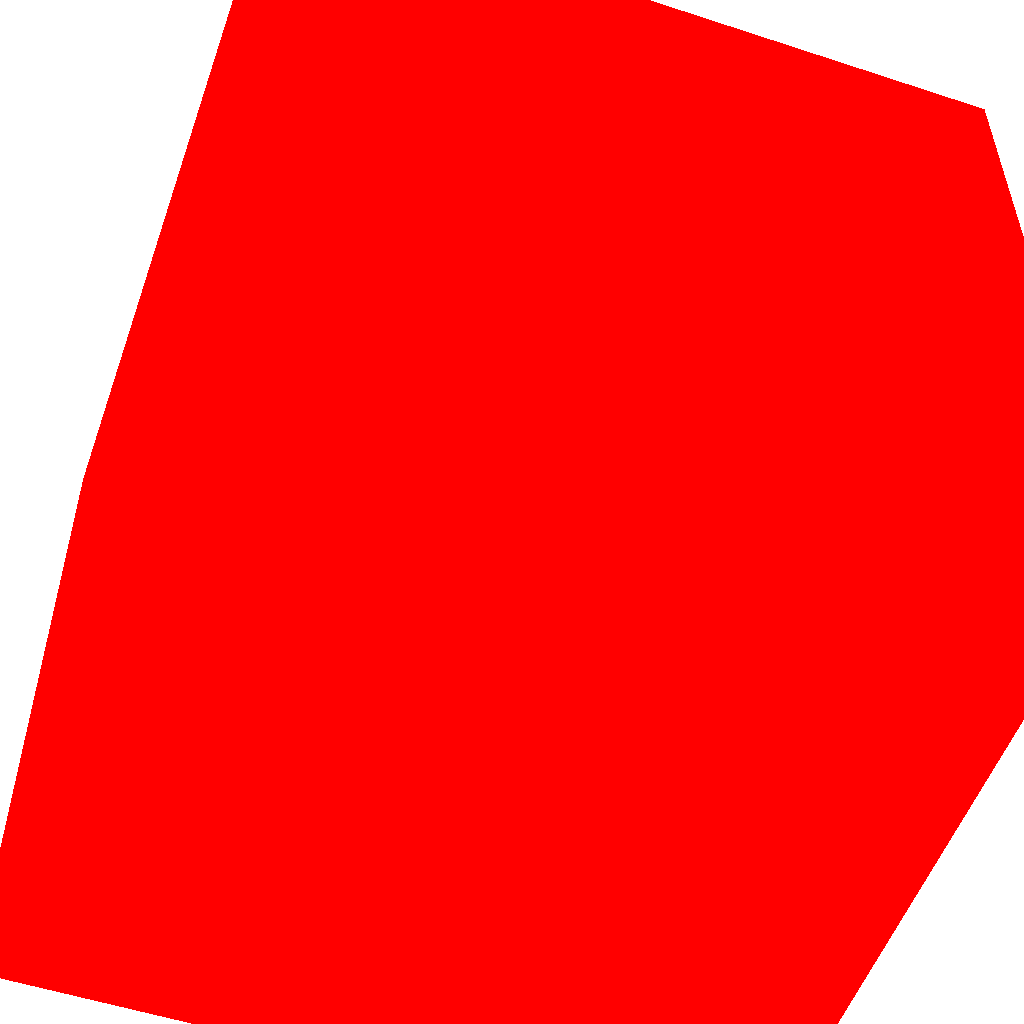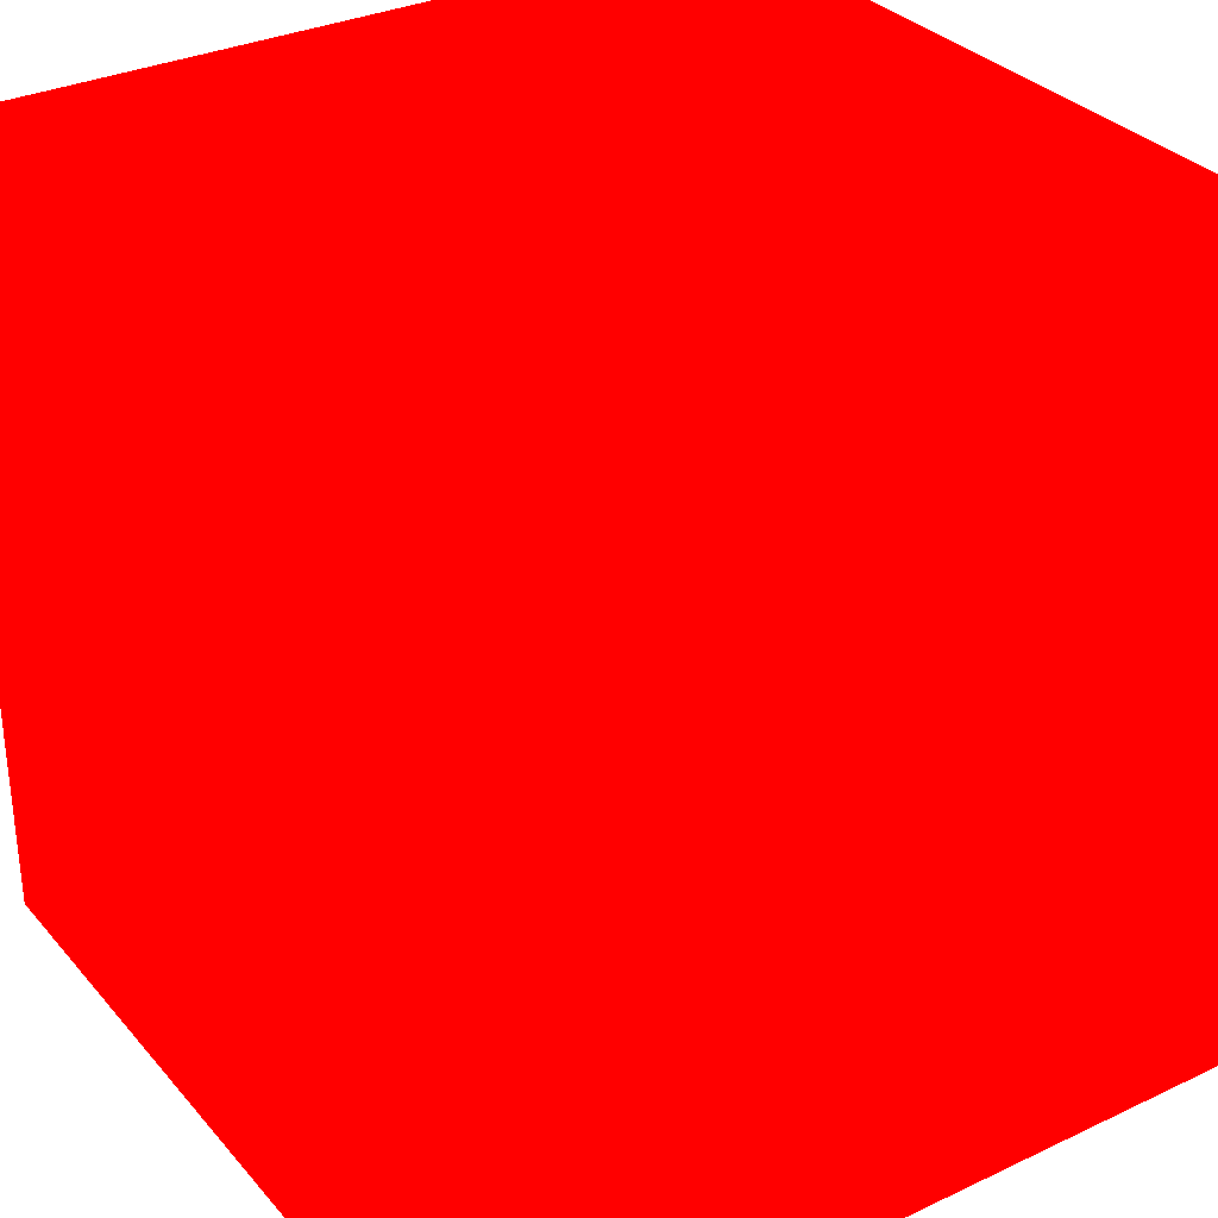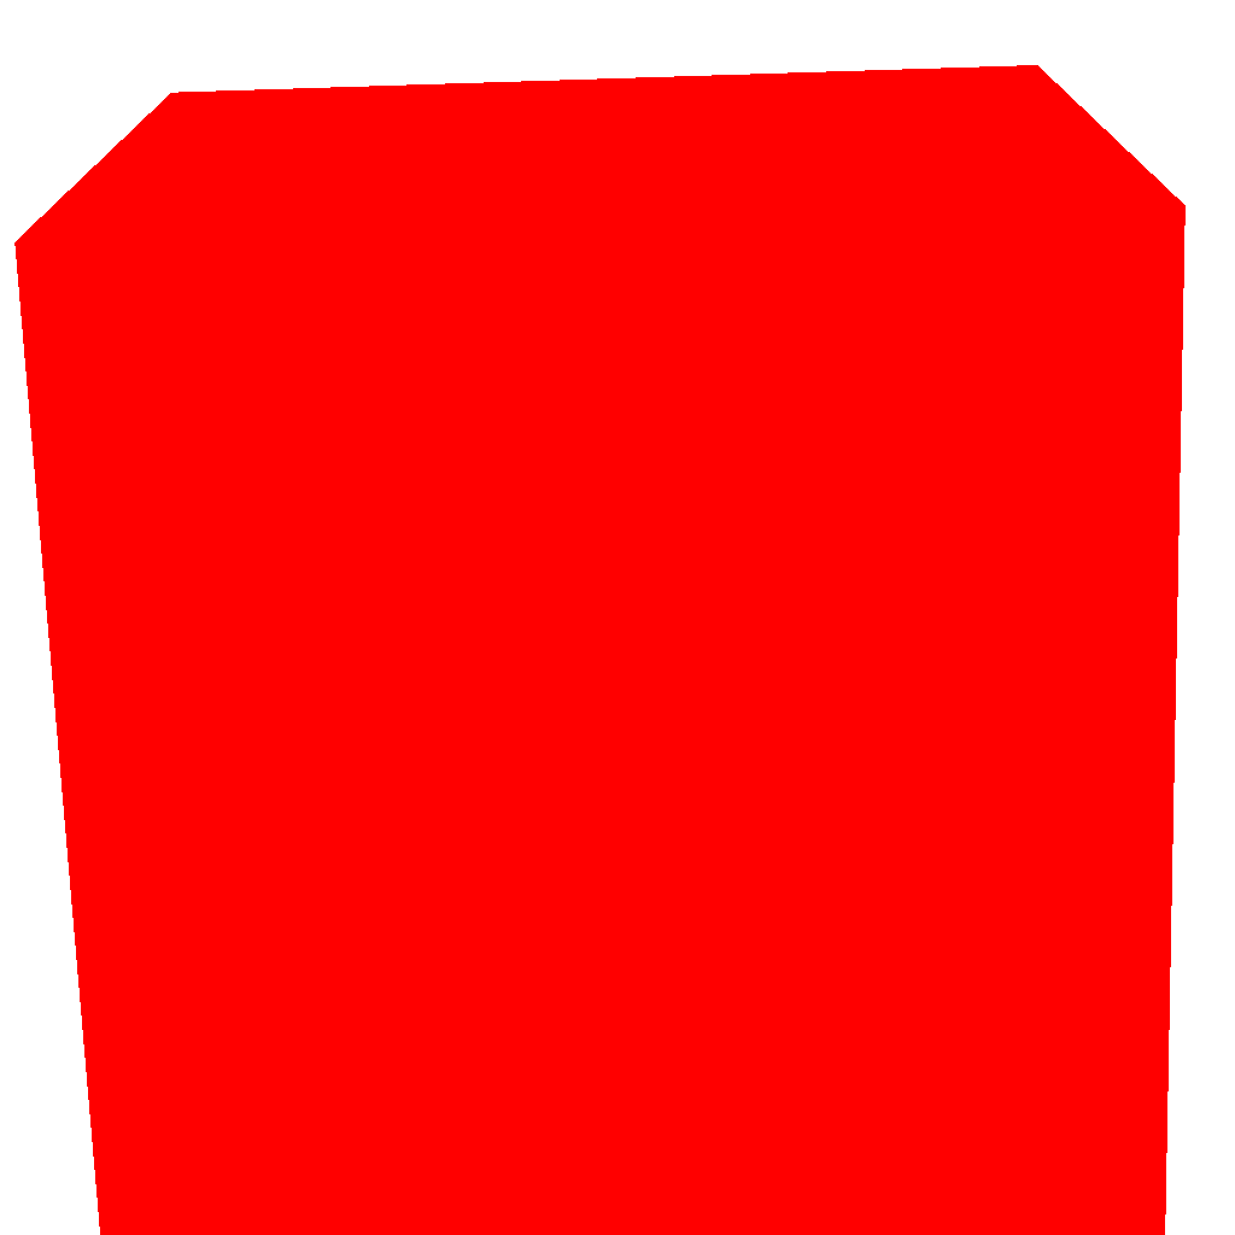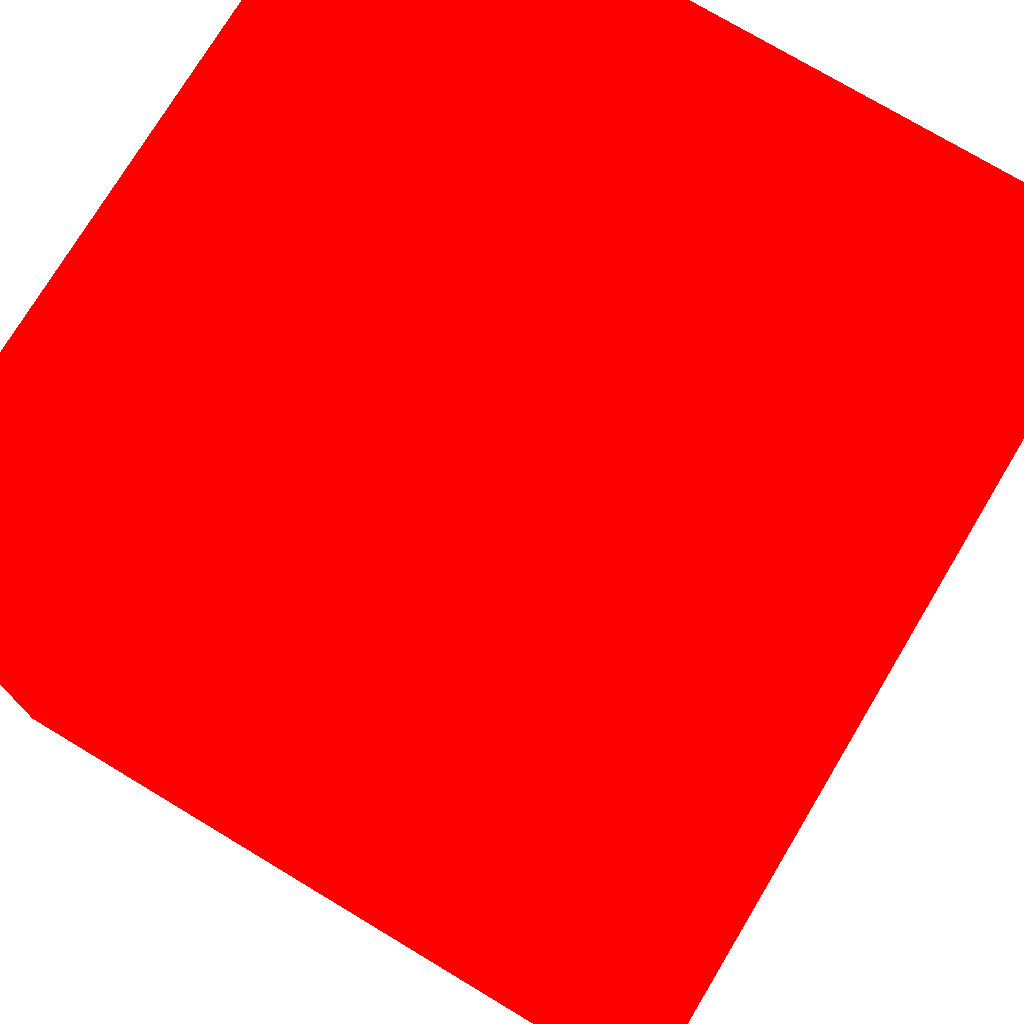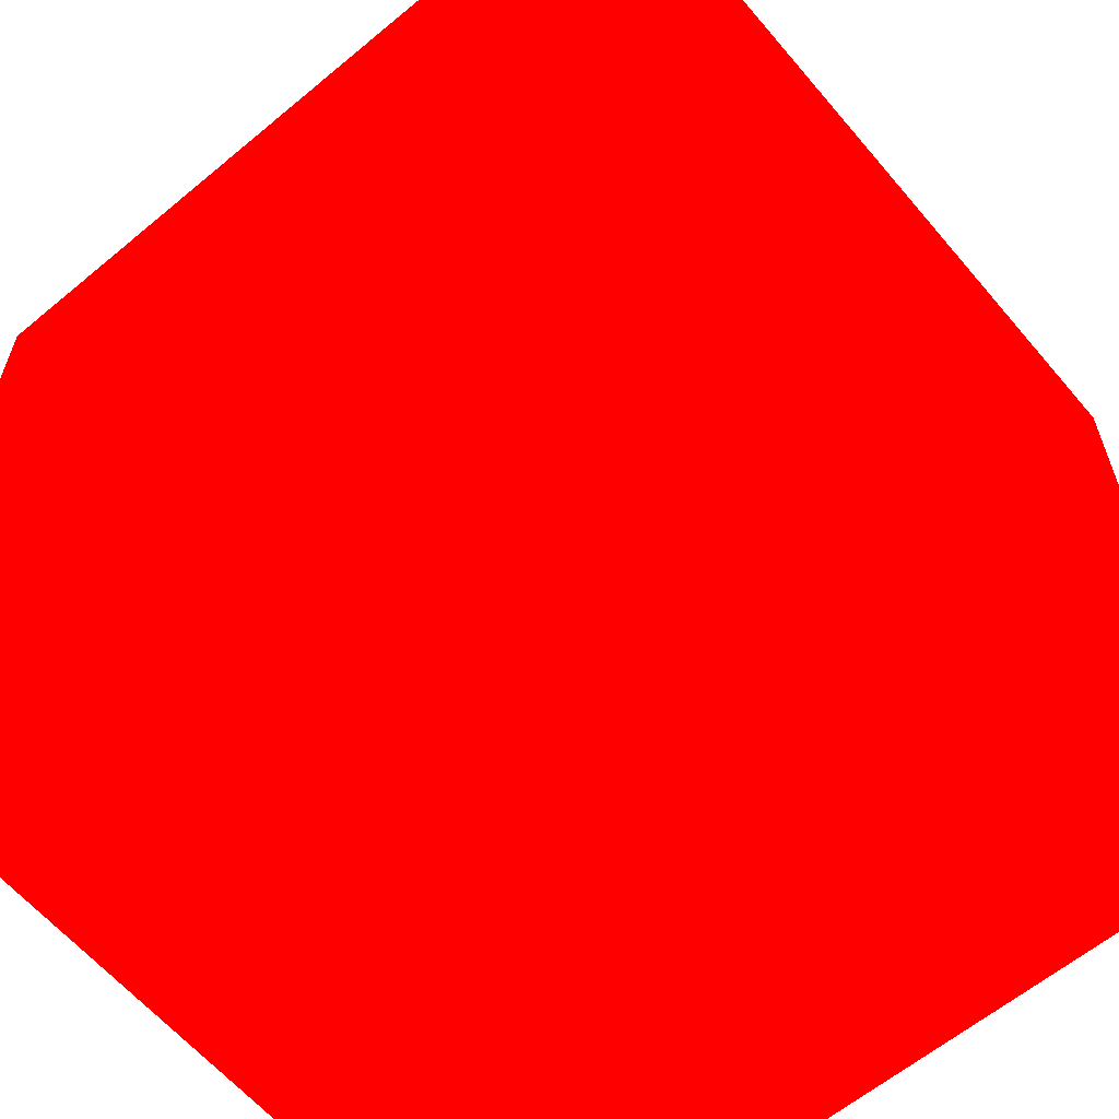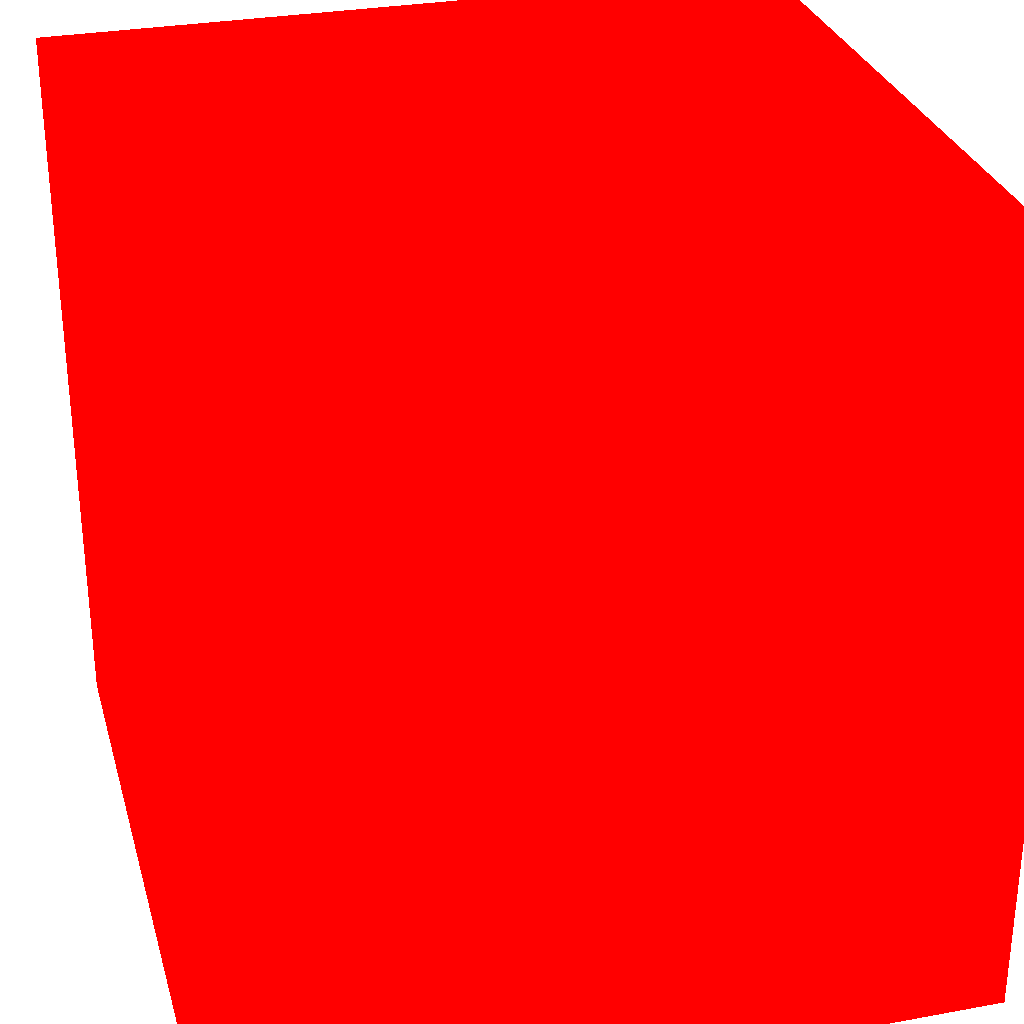
<metadata>
{"format":"obj","ext":"obj","renderer":"f3d","projection":"perspective","resolution":1024,"background":"white","views":[{"elev":-53.7,"azim":160.7,"up":"+Z"},{"elev":32.0,"azim":-123.5,"up":"+Y"},{"elev":-73.4,"azim":-178.2,"up":"+Z"},{"elev":74.9,"azim":121.0,"up":"+Y"},{"elev":-61.5,"azim":-139.8,"up":"+Y"},{"elev":30.0,"azim":-15.0,"up":"+Z"}]}
</metadata>
<code>
v -0.817 0.2063 -0.1172 1 0 0
v -0.802 0.2063 -0.1172 1 0 0
v -0.817 0.2063 -0.1022 1 0 0
v -0.802 0.2063 -0.1022 1 0 0
v -0.817 0.2213 -0.1172 1 0 0
v -0.802 0.2213 -0.1172 1 0 0
v -0.817 0.2213 -0.1022 1 0 0
v -0.802 0.2213 -0.1022 1 0 0
f 5 8 6
f 5 7 8
f 1 3 5
f 3 7 5
f 1 2 3
f 2 4 3
f 2 6 8
f 2 8 4
f 3 4 8
f 3 8 7
f 1 5 2
f 2 5 6

</code>
